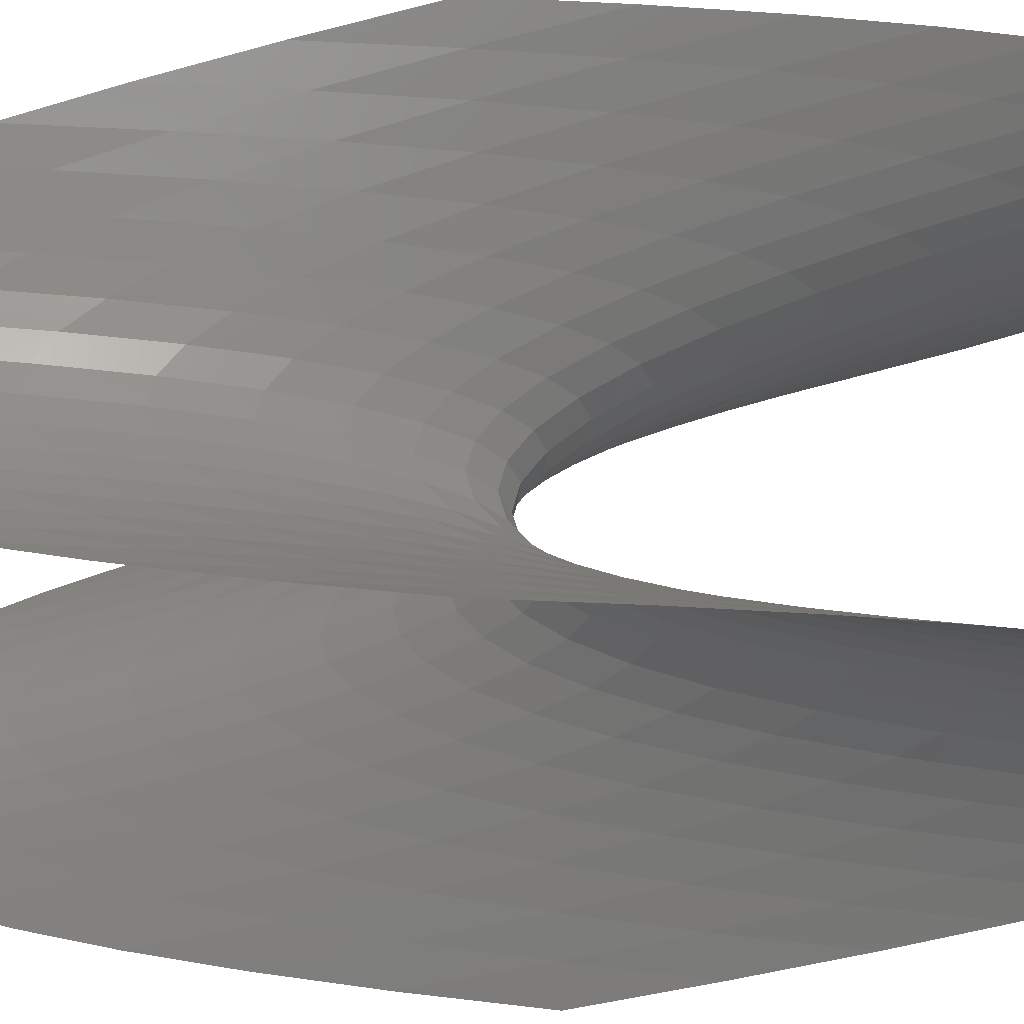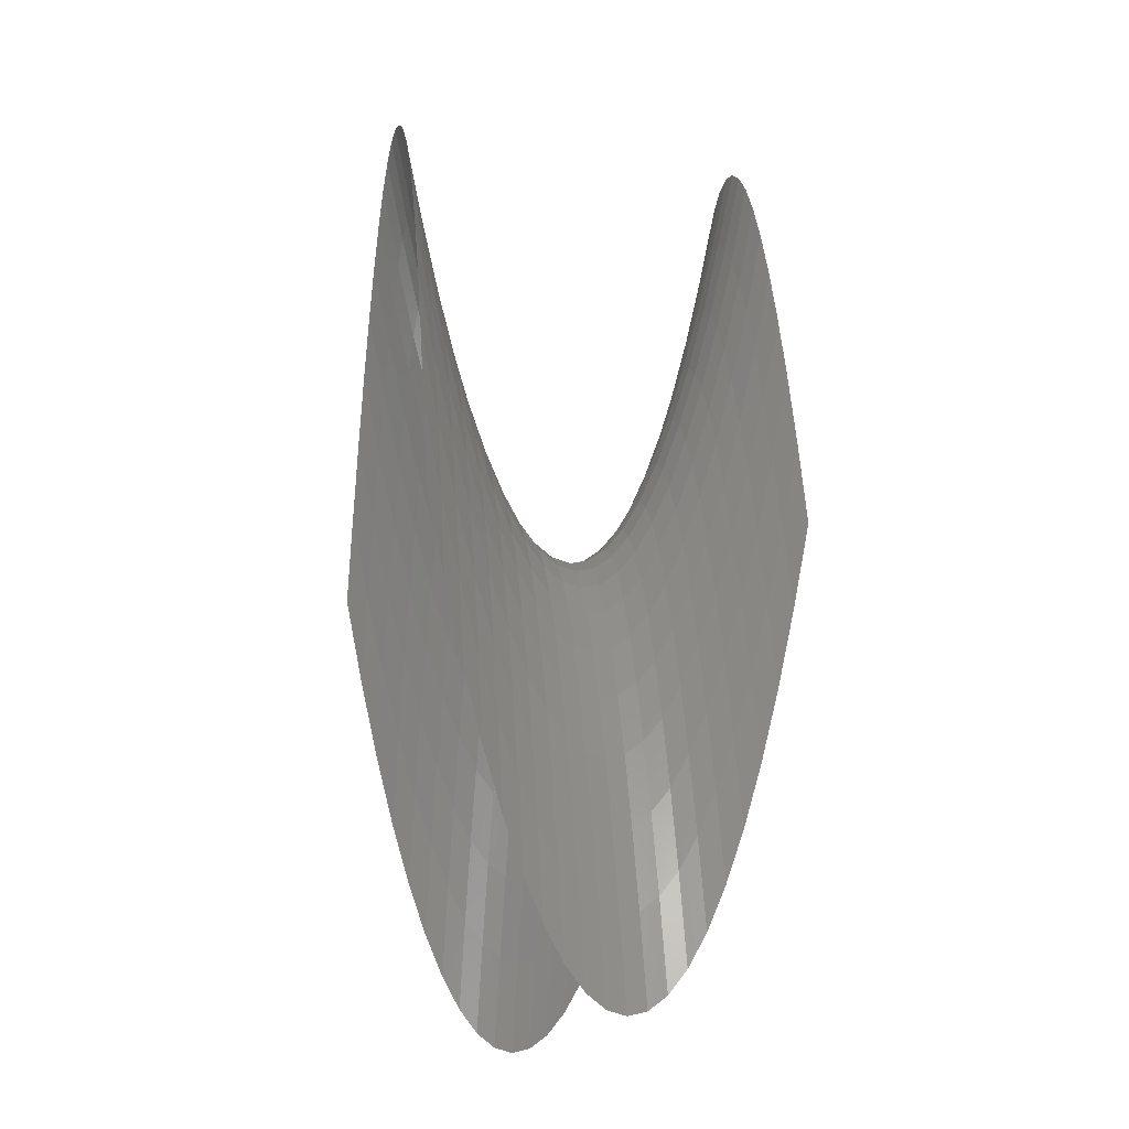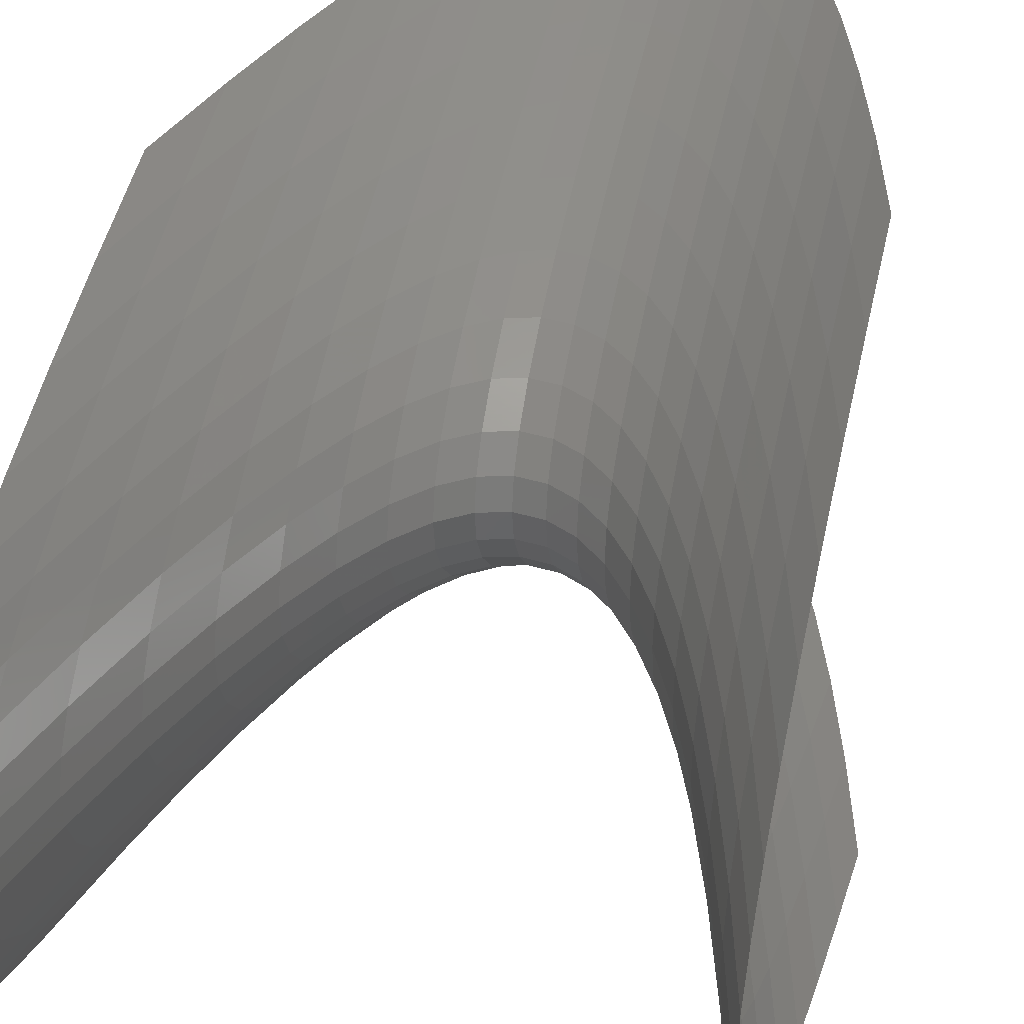
<metadata>
{"format":"stl","ext":"stl","renderer":"f3d","projection":"perspective","resolution":1024,"background":"white","views":[{"elev":-36.9,"azim":98.0,"up":"+Y"},{"elev":-18.3,"azim":163.3,"up":"+Z"},{"elev":29.8,"azim":11.6,"up":"+Y"}]}
</metadata>
<code>
# stl→obj: 441 verts, 800 faces
v -10 -10 0
v -9 -9 0
v -10 -9 4.75
v -9 -10 -4.75
v -9 -8 4.25
v -10 -8 9
v -9 -7 8
v -10 -7 12.75
v -9 -6 11.25
v -10 -6 16
v -9 -5 14
v -10 -5 18.75
v -9 -4 16.25
v -10 -4 21
v -9 -3 18
v -10 -3 22.75
v -9 -2 19.25
v -10 -2 24
v -9 -1 20
v -10 -1 24.75
v -9 0 20.25
v -10 0 25
v -10 1 24.75
v -9 1 20
v -10 2 24
v -9 2 19.25
v -10 3 22.75
v -9 3 18
v -10 4 21
v -9 4 16.25
v -10 5 18.75
v -9 5 14
v -10 6 16
v -9 6 11.25
v -10 7 12.75
v -9 7 8
v -10 8 9
v -9 8 4.25
v -10 9 4.75
v -9 9 0
v -10 10 0
v -9 10 -4.75
v -8 -9 -4.25
v -8 -10 -9
v -8 -8 0
v -8 -7 3.75
v -8 -6 7
v -8 -5 9.75
v -8 -4 12
v -8 -3 13.75
v -8 -2 15
v -8 -1 15.75
v -8 0 16
v -8 1 15.75
v -8 2 15
v -8 3 13.75
v -8 4 12
v -8 5 9.75
v -8 6 7
v -8 7 3.75
v -8 8 0
v -8 9 -4.25
v -8 10 -9
v -7 -9 -8
v -7 -10 -12.75
v -7 -8 -3.75
v -7 -7 0
v -7 -6 3.25
v -7 -5 6
v -7 -4 8.25
v -7 -3 10
v -7 -2 11.25
v -7 -1 12
v -7 0 12.25
v -7 1 12
v -7 2 11.25
v -7 3 10
v -7 4 8.25
v -7 5 6
v -7 6 3.25
v -7 7 0
v -7 8 -3.75
v -7 9 -8
v -7 10 -12.75
v -6 -9 -11.25
v -6 -10 -16
v -6 -8 -7
v -6 -7 -3.25
v -6 -6 0
v -6 -5 2.75
v -6 -4 5
v -6 -3 6.75
v -6 -2 8
v -6 -1 8.75
v -6 0 9
v -6 1 8.75
v -6 2 8
v -6 3 6.75
v -6 4 5
v -6 5 2.75
v -6 6 -3.553e-15
v -6 7 -3.25
v -6 8 -7
v -6 9 -11.25
v -6 10 -16
v -5 -9 -14
v -5 -10 -18.75
v -5 -8 -9.75
v -5 -7 -6
v -5 -6 -2.75
v -5 -5 0
v -5 -4 2.25
v -5 -3 4
v -5 -2 5.25
v -5 -1 6
v -5 0 6.25
v -5 1 6
v -5 2 5.25
v -5 3 4
v -5 4 2.25
v -5 5 0
v -5 6 -2.75
v -5 7 -6
v -5 8 -9.75
v -5 9 -14
v -5 10 -18.75
v -4 -9 -16.25
v -4 -10 -21
v -4 -8 -12
v -4 -7 -8.25
v -4 -6 -5
v -4 -5 -2.25
v -4 -4 0
v -4 -3 1.75
v -4 -2 3
v -4 -1 3.75
v -4 0 4
v -4 1 3.75
v -4 2 3
v -4 3 1.75
v -4 4 1.776e-15
v -4 5 -2.25
v -4 6 -5
v -4 7 -8.25
v -4 8 -12
v -4 9 -16.25
v -4 10 -21
v -3 -9 -18
v -3 -10 -22.75
v -3 -8 -13.75
v -3 -7 -10
v -3 -6 -6.75
v -3 -5 -4
v -3 -4 -1.75
v -3 -3 0
v -3 -2 1.25
v -3 -1 2
v -3 0 2.25
v -3 1 2
v -3 2 1.25
v -3 3 0
v -3 4 -1.75
v -3 5 -4
v -3 6 -6.75
v -3 7 -10
v -3 8 -13.75
v -3 9 -18
v -3 10 -22.75
v -2 -9 -19.25
v -2 -10 -24
v -2 -8 -15
v -2 -7 -11.25
v -2 -6 -8
v -2 -5 -5.25
v -2 -4 -3
v -2 -3 -1.25
v -2 -2 0
v -2 -1 0.75
v -2 0 1
v -2 1 0.75
v -2 2 0
v -2 3 -1.25
v -2 4 -3
v -2 5 -5.25
v -2 6 -8
v -2 7 -11.25
v -2 8 -15
v -2 9 -19.25
v -2 10 -24
v -1 -9 -20
v -1 -10 -24.75
v -1 -8 -15.75
v -1 -7 -12
v -1 -6 -8.75
v -1 -5 -6
v -1 -4 -3.75
v -1 -3 -2
v -1 -2 -0.75
v -1 -1 0
v -1 0 0.25
v -1 1 -5.551e-16
v -1 2 -0.75
v -1 3 -2
v -1 4 -3.75
v -1 5 -6
v -1 6 -8.75
v -1 7 -12
v -1 8 -15.75
v -1 9 -20
v -1 10 -24.75
v 0 -9 -20.25
v 0 -10 -25
v 0 -8 -16
v 0 -7 -12.25
v 0 -6 -9
v 0 -5 -6.25
v 0 -4 -4
v 0 -3 -2.25
v 0 -2 -1
v 0 -1 -0.25
v 0 0 0
v 0 1 -0.25
v 0 2 -1
v 0 3 -2.25
v 0 4 -4
v 0 5 -6.25
v 0 6 -9
v 0 7 -12.25
v 0 8 -16
v 0 9 -20.25
v 0 10 -25
v 1 -10 -24.75
v 1 -9 -20
v 1 -8 -15.75
v 1 -7 -12
v 1 -6 -8.75
v 1 -5 -6
v 1 -4 -3.75
v 1 -3 -2
v 1 -2 -0.75
v 1 -1 5.551e-16
v 1 0 0.25
v 1 1 0
v 1 2 -0.75
v 1 3 -2
v 1 4 -3.75
v 1 5 -6
v 1 6 -8.75
v 1 7 -12
v 1 8 -15.75
v 1 9 -20
v 1 10 -24.75
v 2 -10 -24
v 2 -9 -19.25
v 2 -8 -15
v 2 -7 -11.25
v 2 -6 -8
v 2 -5 -5.25
v 2 -4 -3
v 2 -3 -1.25
v 2 -2 0
v 2 -1 0.75
v 2 0 1
v 2 1 0.75
v 2 2 0
v 2 3 -1.25
v 2 4 -3
v 2 5 -5.25
v 2 6 -8
v 2 7 -11.25
v 2 8 -15
v 2 9 -19.25
v 2 10 -24
v 3 -10 -22.75
v 3 -9 -18
v 3 -8 -13.75
v 3 -7 -10
v 3 -6 -6.75
v 3 -5 -4
v 3 -4 -1.75
v 3 -3 0
v 3 -2 1.25
v 3 -1 2
v 3 0 2.25
v 3 1 2
v 3 2 1.25
v 3 3 0
v 3 4 -1.75
v 3 5 -4
v 3 6 -6.75
v 3 7 -10
v 3 8 -13.75
v 3 9 -18
v 3 10 -22.75
v 4 -10 -21
v 4 -9 -16.25
v 4 -8 -12
v 4 -7 -8.25
v 4 -6 -5
v 4 -5 -2.25
v 4 -4 -1.776e-15
v 4 -3 1.75
v 4 -2 3
v 4 -1 3.75
v 4 0 4
v 4 1 3.75
v 4 2 3
v 4 3 1.75
v 4 4 0
v 4 5 -2.25
v 4 6 -5
v 4 7 -8.25
v 4 8 -12
v 4 9 -16.25
v 4 10 -21
v 5 -10 -18.75
v 5 -9 -14
v 5 -8 -9.75
v 5 -7 -6
v 5 -6 -2.75
v 5 -5 0
v 5 -4 2.25
v 5 -3 4
v 5 -2 5.25
v 5 -1 6
v 5 0 6.25
v 5 1 6
v 5 2 5.25
v 5 3 4
v 5 4 2.25
v 5 5 0
v 5 6 -2.75
v 5 7 -6
v 5 8 -9.75
v 5 9 -14
v 5 10 -18.75
v 6 -10 -16
v 6 -9 -11.25
v 6 -8 -7
v 6 -7 -3.25
v 6 -6 3.553e-15
v 6 -5 2.75
v 6 -4 5
v 6 -3 6.75
v 6 -2 8
v 6 -1 8.75
v 6 0 9
v 6 1 8.75
v 6 2 8
v 6 3 6.75
v 6 4 5
v 6 5 2.75
v 6 6 0
v 6 7 -3.25
v 6 8 -7
v 6 9 -11.25
v 6 10 -16
v 7 -10 -12.75
v 7 -9 -8
v 7 -8 -3.75
v 7 -7 0
v 7 -6 3.25
v 7 -5 6
v 7 -4 8.25
v 7 -3 10
v 7 -2 11.25
v 7 -1 12
v 7 0 12.25
v 7 1 12
v 7 2 11.25
v 7 3 10
v 7 4 8.25
v 7 5 6
v 7 6 3.25
v 7 7 0
v 7 8 -3.75
v 7 9 -8
v 7 10 -12.75
v 8 -10 -9
v 8 -9 -4.25
v 8 -8 0
v 8 -7 3.75
v 8 -6 7
v 8 -5 9.75
v 8 -4 12
v 8 -3 13.75
v 8 -2 15
v 8 -1 15.75
v 8 0 16
v 8 1 15.75
v 8 2 15
v 8 3 13.75
v 8 4 12
v 8 5 9.75
v 8 6 7
v 8 7 3.75
v 8 8 0
v 8 9 -4.25
v 8 10 -9
v 9 -10 -4.75
v 9 -9 0
v 9 -8 4.25
v 9 -7 8
v 9 -6 11.25
v 9 -5 14
v 9 -4 16.25
v 9 -3 18
v 9 -2 19.25
v 9 -1 20
v 9 0 20.25
v 9 1 20
v 9 2 19.25
v 9 3 18
v 9 4 16.25
v 9 5 14
v 9 6 11.25
v 9 7 8
v 9 8 4.25
v 9 9 0
v 9 10 -4.75
v 10 -10 0
v 10 -9 4.75
v 10 -8 9
v 10 -7 12.75
v 10 -6 16
v 10 -5 18.75
v 10 -4 21
v 10 -3 22.75
v 10 -2 24
v 10 -1 24.75
v 10 0 25
v 10 1 24.75
v 10 2 24
v 10 3 22.75
v 10 4 21
v 10 5 18.75
v 10 6 16
v 10 7 12.75
v 10 8 9
v 10 9 4.75
v 10 10 0
f 1 2 3
f 2 1 4
f 3 5 6
f 5 3 2
f 6 7 8
f 7 6 5
f 8 9 10
f 9 8 7
f 10 11 12
f 11 10 9
f 12 13 14
f 13 12 11
f 14 15 16
f 15 14 13
f 16 17 18
f 17 16 15
f 18 19 20
f 19 18 17
f 20 21 22
f 21 20 19
f 21 23 22
f 23 21 24
f 24 25 23
f 25 24 26
f 26 27 25
f 27 26 28
f 28 29 27
f 29 28 30
f 30 31 29
f 31 30 32
f 32 33 31
f 33 32 34
f 34 35 33
f 35 34 36
f 36 37 35
f 37 36 38
f 38 39 37
f 39 38 40
f 40 41 39
f 41 40 42
f 4 43 2
f 43 4 44
f 2 45 5
f 45 2 43
f 5 46 7
f 46 5 45
f 7 47 9
f 47 7 46
f 9 48 11
f 48 9 47
f 11 49 13
f 49 11 48
f 13 50 15
f 50 13 49
f 15 51 17
f 51 15 50
f 17 52 19
f 52 17 51
f 19 53 21
f 53 19 52
f 53 24 21
f 24 53 54
f 54 26 24
f 26 54 55
f 55 28 26
f 28 55 56
f 56 30 28
f 30 56 57
f 57 32 30
f 32 57 58
f 58 34 32
f 34 58 59
f 59 36 34
f 36 59 60
f 60 38 36
f 38 60 61
f 61 40 38
f 40 61 62
f 62 42 40
f 42 62 63
f 44 64 43
f 64 44 65
f 43 66 45
f 66 43 64
f 45 67 46
f 67 45 66
f 46 68 47
f 68 46 67
f 47 69 48
f 69 47 68
f 48 70 49
f 70 48 69
f 49 71 50
f 71 49 70
f 50 72 51
f 72 50 71
f 51 73 52
f 73 51 72
f 52 74 53
f 74 52 73
f 74 54 53
f 54 74 75
f 75 55 54
f 55 75 76
f 76 56 55
f 56 76 77
f 77 57 56
f 57 77 78
f 78 58 57
f 58 78 79
f 79 59 58
f 59 79 80
f 80 60 59
f 60 80 81
f 81 61 60
f 61 81 82
f 82 62 61
f 62 82 83
f 83 63 62
f 63 83 84
f 65 85 64
f 85 65 86
f 64 87 66
f 87 64 85
f 66 88 67
f 88 66 87
f 67 89 68
f 89 67 88
f 68 90 69
f 90 68 89
f 69 91 70
f 91 69 90
f 70 92 71
f 92 70 91
f 71 93 72
f 93 71 92
f 72 94 73
f 94 72 93
f 73 95 74
f 95 73 94
f 95 75 74
f 75 95 96
f 96 76 75
f 76 96 97
f 97 77 76
f 77 97 98
f 98 78 77
f 78 98 99
f 99 79 78
f 79 99 100
f 100 80 79
f 80 100 101
f 101 81 80
f 81 101 102
f 102 82 81
f 82 102 103
f 103 83 82
f 83 103 104
f 104 84 83
f 84 104 105
f 86 106 85
f 106 86 107
f 85 108 87
f 108 85 106
f 87 109 88
f 109 87 108
f 88 110 89
f 110 88 109
f 89 111 90
f 111 89 110
f 90 112 91
f 112 90 111
f 91 113 92
f 113 91 112
f 92 114 93
f 114 92 113
f 93 115 94
f 115 93 114
f 94 116 95
f 116 94 115
f 116 96 95
f 96 116 117
f 117 97 96
f 97 117 118
f 118 98 97
f 98 118 119
f 119 99 98
f 99 119 120
f 120 100 99
f 100 120 121
f 121 101 100
f 101 121 122
f 122 102 101
f 102 122 123
f 123 103 102
f 103 123 124
f 124 104 103
f 104 124 125
f 125 105 104
f 105 125 126
f 107 127 106
f 127 107 128
f 106 129 108
f 129 106 127
f 108 130 109
f 130 108 129
f 109 131 110
f 131 109 130
f 110 132 111
f 132 110 131
f 111 133 112
f 133 111 132
f 112 134 113
f 134 112 133
f 113 135 114
f 135 113 134
f 114 136 115
f 136 114 135
f 115 137 116
f 137 115 136
f 137 117 116
f 117 137 138
f 138 118 117
f 118 138 139
f 139 119 118
f 119 139 140
f 140 120 119
f 120 140 141
f 141 121 120
f 121 141 142
f 142 122 121
f 122 142 143
f 143 123 122
f 123 143 144
f 144 124 123
f 124 144 145
f 145 125 124
f 125 145 146
f 146 126 125
f 126 146 147
f 128 148 127
f 148 128 149
f 127 150 129
f 150 127 148
f 129 151 130
f 151 129 150
f 130 152 131
f 152 130 151
f 131 153 132
f 153 131 152
f 132 154 133
f 154 132 153
f 133 155 134
f 155 133 154
f 134 156 135
f 156 134 155
f 135 157 136
f 157 135 156
f 136 158 137
f 158 136 157
f 158 138 137
f 138 158 159
f 159 139 138
f 139 159 160
f 160 140 139
f 140 160 161
f 161 141 140
f 141 161 162
f 162 142 141
f 142 162 163
f 163 143 142
f 143 163 164
f 164 144 143
f 144 164 165
f 165 145 144
f 145 165 166
f 166 146 145
f 146 166 167
f 167 147 146
f 147 167 168
f 149 169 148
f 169 149 170
f 148 171 150
f 171 148 169
f 150 172 151
f 172 150 171
f 151 173 152
f 173 151 172
f 152 174 153
f 174 152 173
f 153 175 154
f 175 153 174
f 154 176 155
f 176 154 175
f 155 177 156
f 177 155 176
f 156 178 157
f 178 156 177
f 157 179 158
f 179 157 178
f 179 159 158
f 159 179 180
f 180 160 159
f 160 180 181
f 181 161 160
f 161 181 182
f 182 162 161
f 162 182 183
f 183 163 162
f 163 183 184
f 184 164 163
f 164 184 185
f 185 165 164
f 165 185 186
f 186 166 165
f 166 186 187
f 187 167 166
f 167 187 188
f 188 168 167
f 168 188 189
f 170 190 169
f 190 170 191
f 169 192 171
f 192 169 190
f 171 193 172
f 193 171 192
f 172 194 173
f 194 172 193
f 173 195 174
f 195 173 194
f 174 196 175
f 196 174 195
f 175 197 176
f 197 175 196
f 176 198 177
f 198 176 197
f 178 198 199
f 198 178 177
f 179 199 200
f 199 179 178
f 180 200 201
f 200 180 179
f 181 201 202
f 201 181 180
f 202 182 181
f 182 202 203
f 203 183 182
f 183 203 204
f 204 184 183
f 184 204 205
f 205 185 184
f 185 205 206
f 206 186 185
f 186 206 207
f 207 187 186
f 187 207 208
f 208 188 187
f 188 208 209
f 209 189 188
f 189 209 210
f 191 211 190
f 211 191 212
f 190 213 192
f 213 190 211
f 192 214 193
f 214 192 213
f 193 215 194
f 215 193 214
f 194 216 195
f 216 194 215
f 195 217 196
f 217 195 216
f 196 218 197
f 218 196 217
f 197 219 198
f 219 197 218
f 199 219 220
f 219 199 198
f 200 220 221
f 220 200 199
f 201 221 222
f 221 201 200
f 202 222 223
f 222 202 201
f 223 203 202
f 203 223 224
f 224 204 203
f 204 224 225
f 225 205 204
f 205 225 226
f 226 206 205
f 206 226 227
f 227 207 206
f 207 227 228
f 228 208 207
f 208 228 229
f 229 209 208
f 209 229 230
f 230 210 209
f 210 230 231
f 211 232 233
f 232 211 212
f 213 233 234
f 233 213 211
f 214 234 235
f 234 214 213
f 215 235 236
f 235 215 214
f 216 236 237
f 236 216 215
f 217 237 238
f 237 217 216
f 218 238 239
f 238 218 217
f 219 239 240
f 239 219 218
f 220 240 241
f 240 220 219
f 221 241 242
f 241 221 220
f 222 242 243
f 242 222 221
f 223 243 244
f 243 223 222
f 245 223 244
f 223 245 224
f 246 224 245
f 224 246 225
f 247 225 246
f 225 247 226
f 248 226 247
f 226 248 227
f 249 227 248
f 227 249 228
f 250 228 249
f 228 250 229
f 251 229 250
f 229 251 230
f 252 230 251
f 230 252 231
f 233 253 254
f 253 233 232
f 234 254 255
f 254 234 233
f 235 255 256
f 255 235 234
f 236 256 257
f 256 236 235
f 237 257 258
f 257 237 236
f 238 258 259
f 258 238 237
f 239 259 260
f 259 239 238
f 240 260 261
f 260 240 239
f 241 261 262
f 261 241 240
f 242 262 263
f 262 242 241
f 243 263 264
f 263 243 242
f 244 264 265
f 264 244 243
f 266 244 265
f 244 266 245
f 267 245 266
f 245 267 246
f 268 246 267
f 246 268 247
f 269 247 268
f 247 269 248
f 270 248 269
f 248 270 249
f 271 249 270
f 249 271 250
f 272 250 271
f 250 272 251
f 273 251 272
f 251 273 252
f 254 274 275
f 274 254 253
f 255 275 276
f 275 255 254
f 256 276 277
f 276 256 255
f 257 277 278
f 277 257 256
f 258 278 279
f 278 258 257
f 259 279 280
f 279 259 258
f 260 280 281
f 280 260 259
f 281 261 260
f 261 281 282
f 282 262 261
f 262 282 283
f 283 263 262
f 263 283 284
f 263 285 264
f 285 263 284
f 264 286 265
f 286 264 285
f 265 287 266
f 287 265 286
f 288 266 287
f 266 288 267
f 289 267 288
f 267 289 268
f 290 268 289
f 268 290 269
f 291 269 290
f 269 291 270
f 292 270 291
f 270 292 271
f 293 271 292
f 271 293 272
f 294 272 293
f 272 294 273
f 275 295 296
f 295 275 274
f 276 296 297
f 296 276 275
f 277 297 298
f 297 277 276
f 278 298 299
f 298 278 277
f 279 299 300
f 299 279 278
f 280 300 301
f 300 280 279
f 301 281 280
f 281 301 302
f 302 282 281
f 282 302 303
f 303 283 282
f 283 303 304
f 304 284 283
f 284 304 305
f 284 306 285
f 306 284 305
f 285 307 286
f 307 285 306
f 286 308 287
f 308 286 307
f 287 309 288
f 309 287 308
f 310 288 309
f 288 310 289
f 311 289 310
f 289 311 290
f 312 290 311
f 290 312 291
f 313 291 312
f 291 313 292
f 314 292 313
f 292 314 293
f 315 293 314
f 293 315 294
f 296 316 317
f 316 296 295
f 297 317 318
f 317 297 296
f 298 318 319
f 318 298 297
f 299 319 320
f 319 299 298
f 300 320 321
f 320 300 299
f 321 301 300
f 301 321 322
f 322 302 301
f 302 322 323
f 323 303 302
f 303 323 324
f 324 304 303
f 304 324 325
f 325 305 304
f 305 325 326
f 305 327 306
f 327 305 326
f 306 328 307
f 328 306 327
f 307 329 308
f 329 307 328
f 308 330 309
f 330 308 329
f 309 331 310
f 331 309 330
f 332 310 331
f 310 332 311
f 333 311 332
f 311 333 312
f 334 312 333
f 312 334 313
f 335 313 334
f 313 335 314
f 336 314 335
f 314 336 315
f 317 337 338
f 337 317 316
f 318 338 339
f 338 318 317
f 319 339 340
f 339 319 318
f 320 340 341
f 340 320 319
f 341 321 320
f 321 341 342
f 342 322 321
f 322 342 343
f 343 323 322
f 323 343 344
f 344 324 323
f 324 344 345
f 345 325 324
f 325 345 346
f 346 326 325
f 326 346 347
f 326 348 327
f 348 326 347
f 327 349 328
f 349 327 348
f 328 350 329
f 350 328 349
f 329 351 330
f 351 329 350
f 330 352 331
f 352 330 351
f 331 353 332
f 353 331 352
f 354 332 353
f 332 354 333
f 355 333 354
f 333 355 334
f 356 334 355
f 334 356 335
f 357 335 356
f 335 357 336
f 338 358 359
f 358 338 337
f 339 359 360
f 359 339 338
f 340 360 361
f 360 340 339
f 361 341 340
f 341 361 362
f 362 342 341
f 342 362 363
f 363 343 342
f 343 363 364
f 364 344 343
f 344 364 365
f 365 345 344
f 345 365 366
f 366 346 345
f 346 366 367
f 367 347 346
f 347 367 368
f 347 369 348
f 369 347 368
f 348 370 349
f 370 348 369
f 349 371 350
f 371 349 370
f 350 372 351
f 372 350 371
f 351 373 352
f 373 351 372
f 352 374 353
f 374 352 373
f 353 375 354
f 375 353 374
f 376 354 375
f 354 376 355
f 377 355 376
f 355 377 356
f 378 356 377
f 356 378 357
f 359 379 380
f 379 359 358
f 360 380 381
f 380 360 359
f 381 361 360
f 361 381 382
f 382 362 361
f 362 382 383
f 383 363 362
f 363 383 384
f 384 364 363
f 364 384 385
f 385 365 364
f 365 385 386
f 386 366 365
f 366 386 387
f 387 367 366
f 367 387 388
f 388 368 367
f 368 388 389
f 368 390 369
f 390 368 389
f 369 391 370
f 391 369 390
f 370 392 371
f 392 370 391
f 371 393 372
f 393 371 392
f 372 394 373
f 394 372 393
f 373 395 374
f 395 373 394
f 374 396 375
f 396 374 395
f 375 397 376
f 397 375 396
f 398 376 397
f 376 398 377
f 399 377 398
f 377 399 378
f 380 400 401
f 400 380 379
f 401 381 380
f 381 401 402
f 402 382 381
f 382 402 403
f 403 383 382
f 383 403 404
f 404 384 383
f 384 404 405
f 405 385 384
f 385 405 406
f 406 386 385
f 386 406 407
f 407 387 386
f 387 407 408
f 408 388 387
f 388 408 409
f 409 389 388
f 389 409 410
f 389 411 390
f 411 389 410
f 390 412 391
f 412 390 411
f 391 413 392
f 413 391 412
f 392 414 393
f 414 392 413
f 393 415 394
f 415 393 414
f 394 416 395
f 416 394 415
f 395 417 396
f 417 395 416
f 396 418 397
f 418 396 417
f 397 419 398
f 419 397 418
f 420 398 419
f 398 420 399
f 421 401 400
f 401 421 422
f 422 402 401
f 402 422 423
f 423 403 402
f 403 423 424
f 424 404 403
f 404 424 425
f 425 405 404
f 405 425 426
f 426 406 405
f 406 426 427
f 427 407 406
f 407 427 428
f 428 408 407
f 408 428 429
f 429 409 408
f 409 429 430
f 430 410 409
f 410 430 431
f 410 432 411
f 432 410 431
f 411 433 412
f 433 411 432
f 412 434 413
f 434 412 433
f 413 435 414
f 435 413 434
f 414 436 415
f 436 414 435
f 415 437 416
f 437 415 436
f 416 438 417
f 438 416 437
f 417 439 418
f 439 417 438
f 418 440 419
f 440 418 439
f 419 441 420
f 441 419 440

</code>
